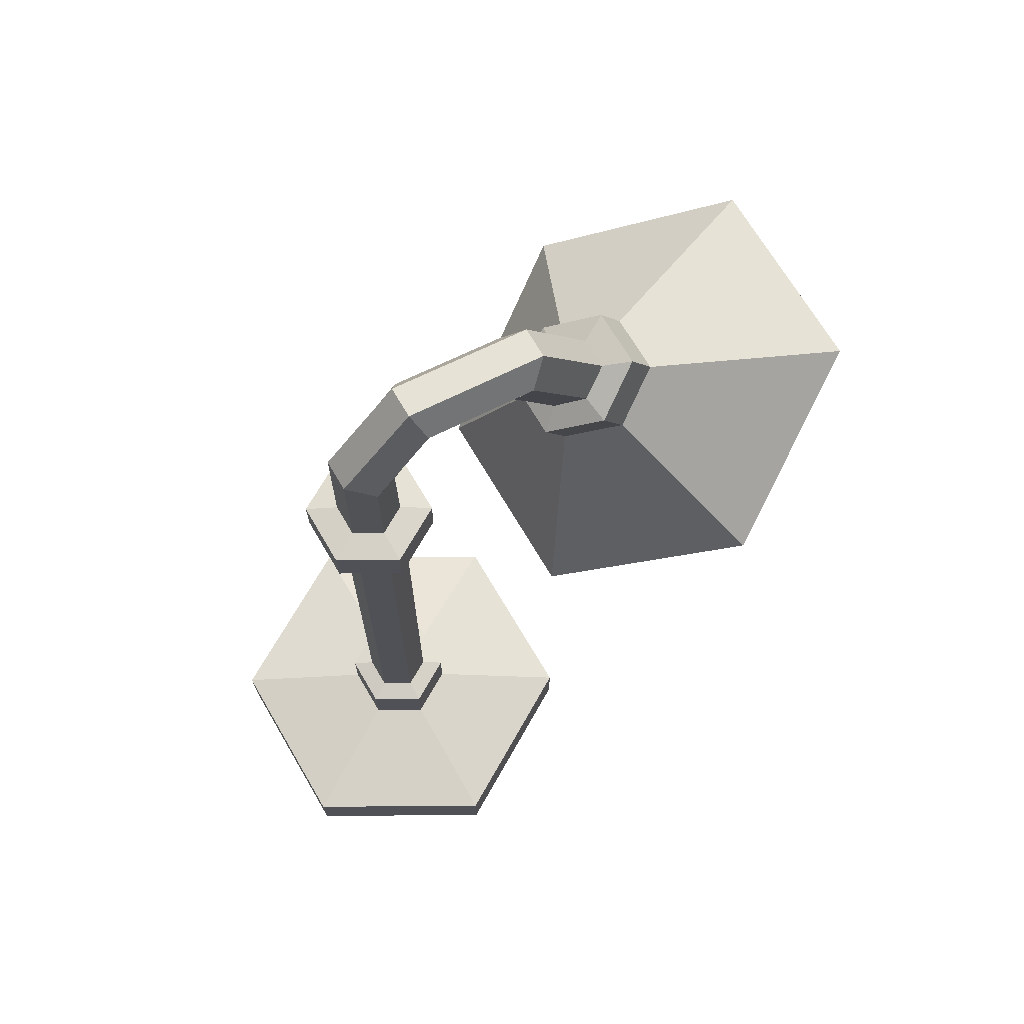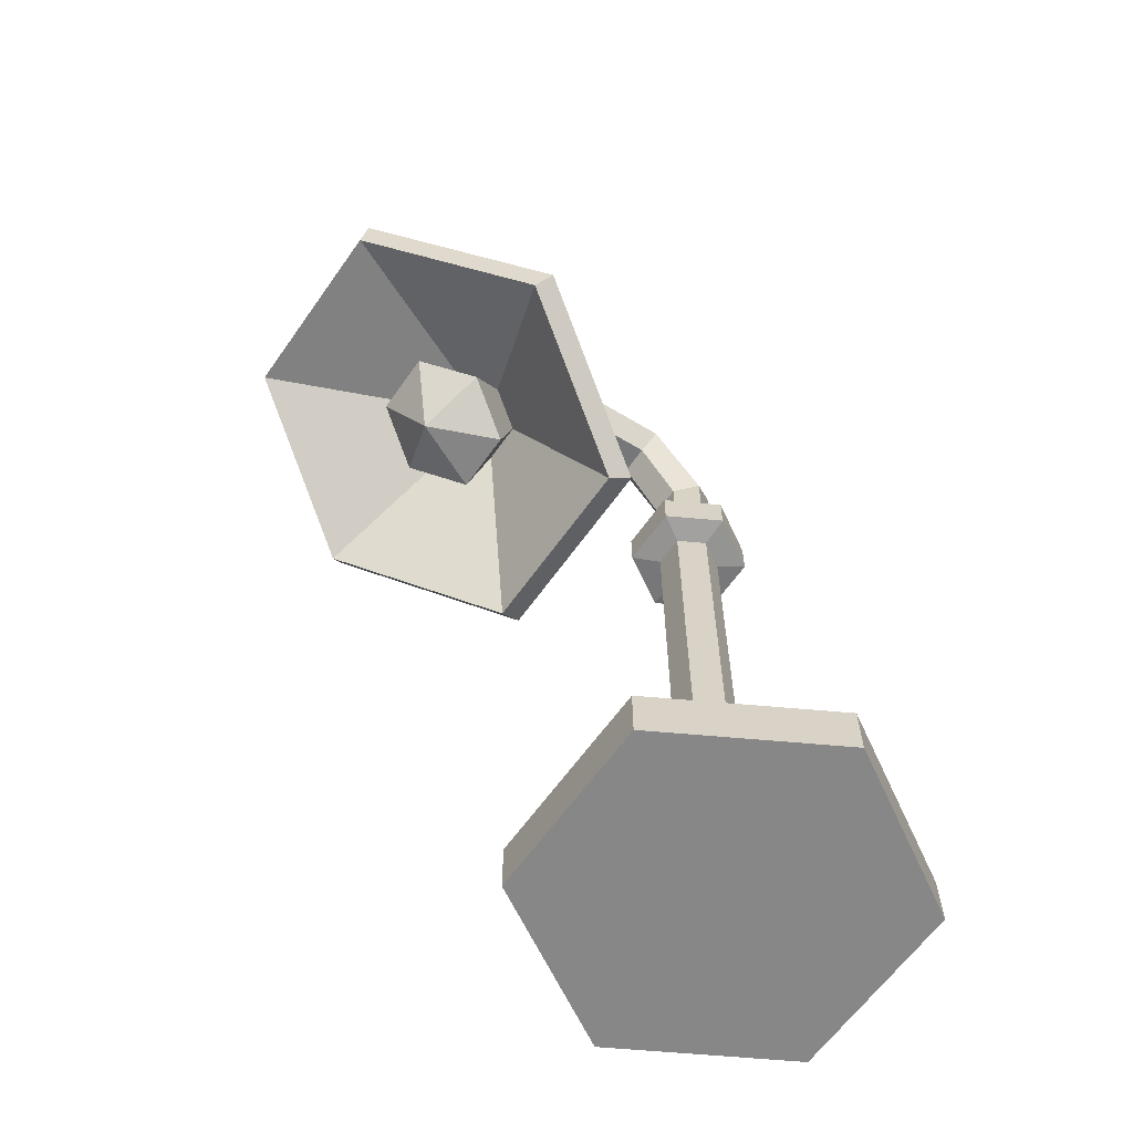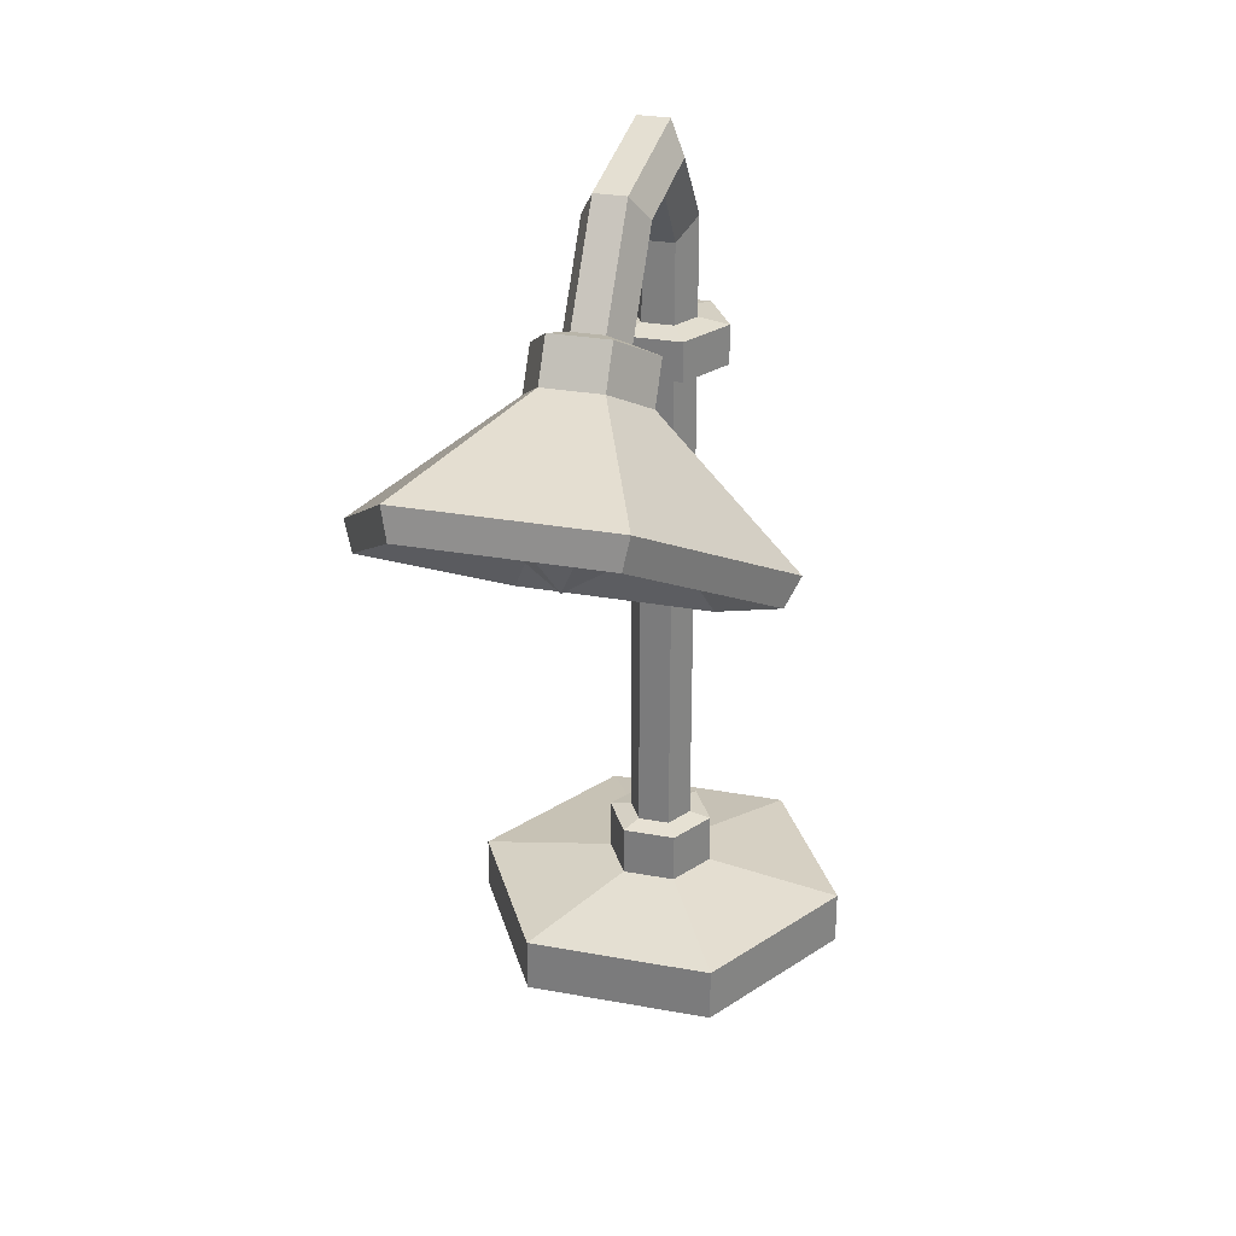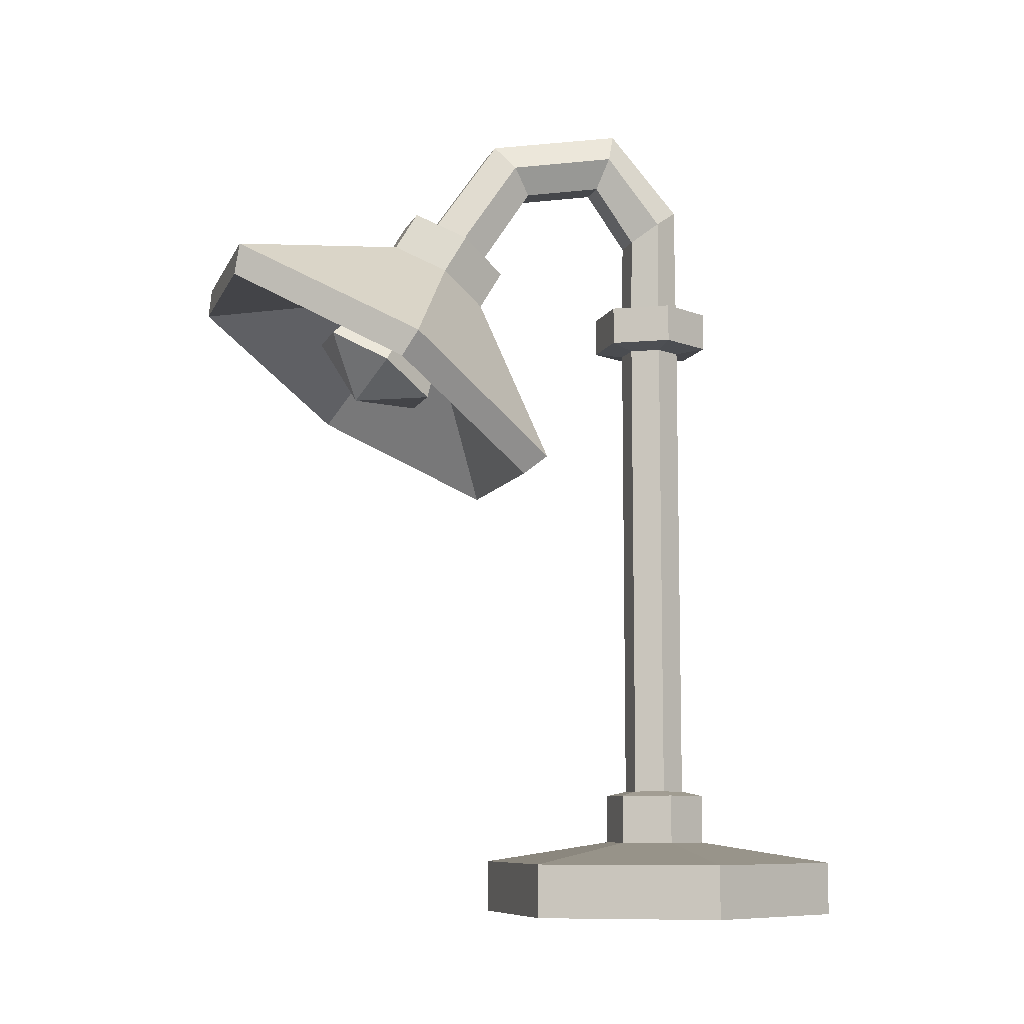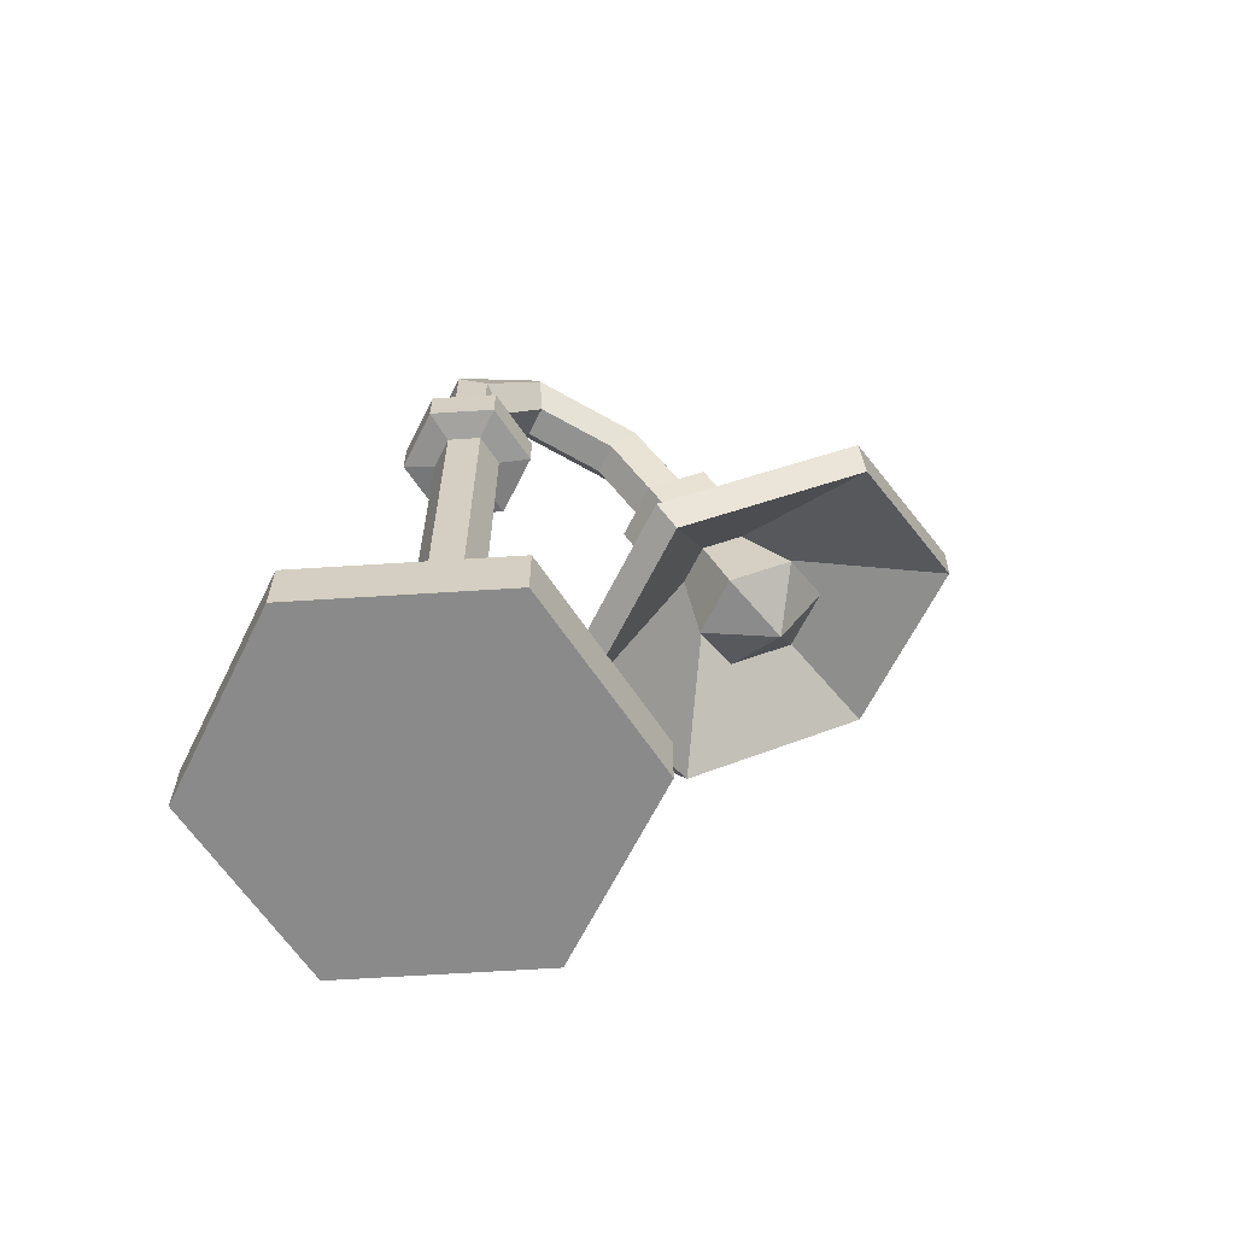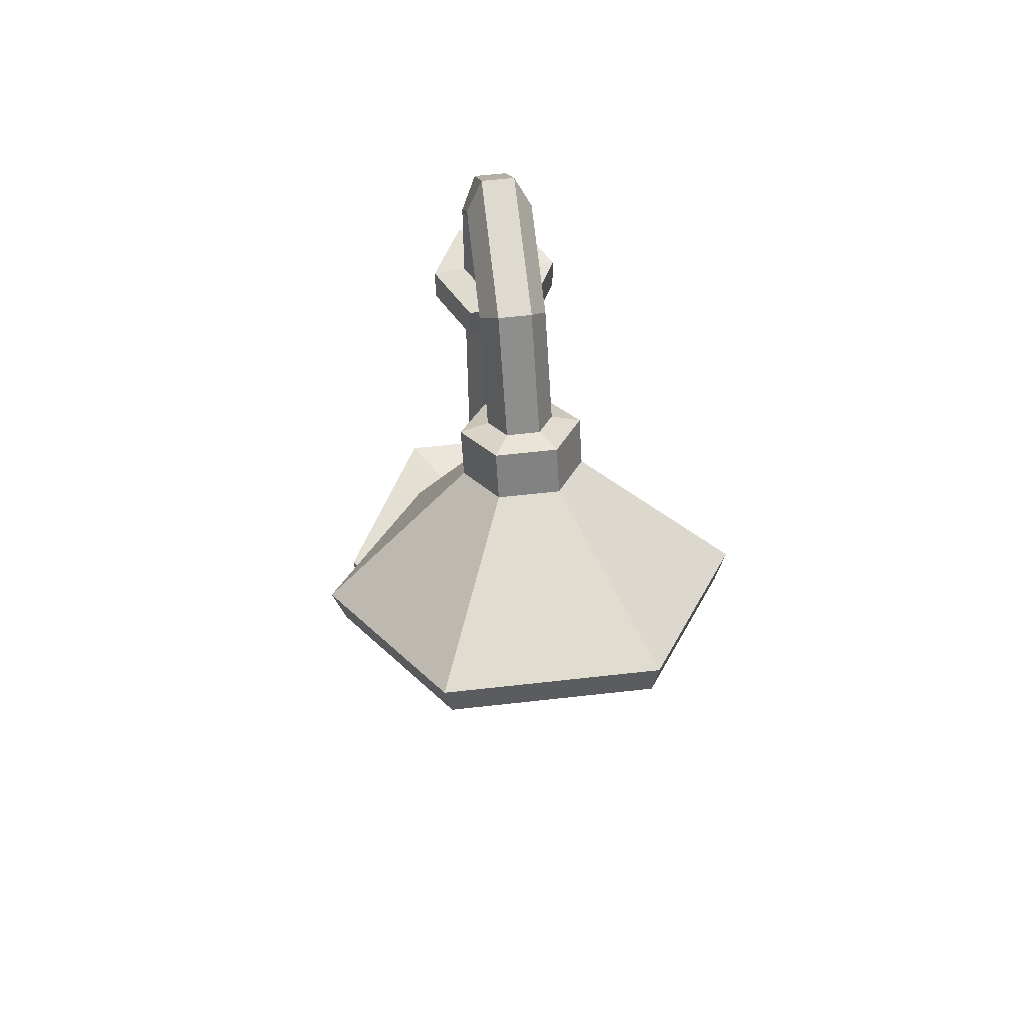
<metadata>
{"format":"obj","ext":"obj","renderer":"f3d","projection":"perspective","resolution":1024,"background":"white","views":[{"elev":69.5,"azim":-120.5,"up":"+Y"},{"elev":-62.6,"azim":54.8,"up":"+Y"},{"elev":28.3,"azim":15.5,"up":"+Y"},{"elev":-8.7,"azim":73.5,"up":"+Y"},{"elev":-63.5,"azim":-116.3,"up":"+Y"},{"elev":60.6,"azim":-6.6,"up":"+Y"}]}
</metadata>
<code>
v 5.211 0 -9.026
v -5.211 0 -9.026
v -10.42 0 -1e-06
v -5.211 0 9.026
v 5.211 0 9.026
v 10.42 0 0
v 5.211 3.005 -9.026
v -5.211 3.005 -9.026
v -10.42 3.005 -1e-06
v -5.211 3.005 9.026
v 5.211 3.005 9.026
v 10.42 3.005 0
v 0 0 0
v 1.464 4.178 -2.536
v -1.464 4.178 -2.536
v -2.928 4.178 -0
v -1.464 4.178 2.536
v 1.464 4.178 2.536
v 2.928 4.178 0
v 0.8673 34.46 -1.502
v -0.8673 34.46 -1.502
v -1.735 34.46 0
v -0.8673 34.46 1.502
v 0.8673 34.46 1.502
v 1.735 34.46 0
v 1.714 36.89 -2.969
v -1.714 36.89 -2.969
v -3.428 36.89 -0
v -1.714 36.89 2.969
v 1.714 36.89 2.969
v 3.428 36.89 0
v 1.714 34.71 -2.969
v -1.714 34.71 -2.969
v -3.428 34.71 -0
v -1.714 34.71 2.969
v 1.714 34.71 2.969
v 3.428 34.71 0
v 0.8597 37.13 -1.484
v -0.8597 37.13 -1.484
v -1.72 37.13 -0.000554
v -0.86 37.13 1.484
v 0.86 37.13 1.484
v 1.72 37.13 -0.000554
v 0.8582 43.6 -1.437
v -0.8582 43.6 -1.437
v -1.718 42.55 -0.005404
v -0.8594 41.48 1.416
v 0.8594 41.48 1.416
v 1.718 42.55 -0.005404
v 0.8574 48.22 2.631
v -0.8574 48.22 2.631
v -1.716 46.5 3.185
v -0.8584 44.77 3.733
v 0.8584 44.77 3.733
v 1.716 46.5 3.185
v 0.8558 46.79 10.38
v -0.8558 46.79 10.38
v -1.712 45.38 9.302
v -0.856 43.95 8.232
v 0.856 43.95 8.232
v 1.712 45.38 9.302
v 0.8535 41.44 14.11
v -0.8535 41.44 14.11
v -1.707 40.49 12.64
v -0.8538 39.53 11.17
v 0.8538 39.53 11.17
v 1.707 40.49 12.64
v 1.592 41.84 15.53
v -1.592 41.84 15.53
v -3.184 40.19 12.87
v -1.592 38.55 10.21
v 1.592 38.55 10.21
v 3.184 40.19 12.87
v 1.592 39.71 16.8
v -1.592 39.71 16.8
v -3.184 38.06 14.15
v -1.592 36.42 11.49
v 1.592 36.42 11.49
v 3.184 38.06 14.15
v 5.499 38.02 26.86
v -5.499 38.02 26.86
v -11 32.33 17.68
v -5.499 26.64 8.506
v 5.499 26.64 8.506
v 11 32.33 17.68
v 5.172 36.32 27.08
v -5.172 36.32 27.08
v -10.34 30.96 18.45
v -5.172 25.61 9.815
v 5.172 25.61 9.815
v 10.34 30.96 18.45
v 1.125 37.03 17.43
v -1.125 37.03 17.43
v -2.251 35.87 15.55
v -1.125 34.7 13.67
v 1.125 34.7 13.67
v 2.251 35.87 15.55
v 1.735 34.15 20.62
v -1.735 34.15 20.62
v 0 30.46 18.83
v -3.471 32.36 17.73
v -1.735 30.56 14.83
v 1.735 30.56 14.83
v 3.471 32.36 17.73
v 1.464 6.965 -2.536
v -1.464 6.965 -2.536
v -2.928 6.965 -0
v -1.464 6.965 2.536
v 1.464 6.965 2.536
v 2.928 6.965 0
v 0.8673 7.223 -1.502
v 1.735 7.223 0
v 0.8673 7.223 1.502
v -0.8673 7.223 1.502
v -1.735 7.223 0
v -0.8673 7.223 -1.502
f 1 2 8 7
f 2 3 9 8
f 3 4 10 9
f 4 5 11 10
f 5 6 12 11
f 6 1 7 12
f 2 1 13
f 3 2 13
f 4 3 13
f 5 4 13
f 6 5 13
f 1 6 13
f 98 99 100
f 99 101 100
f 101 102 100
f 102 103 100
f 103 104 100
f 104 98 100
f 7 8 15 14
f 8 9 16 15
f 9 10 17 16
f 10 11 18 17
f 11 12 19 18
f 12 7 14 19
f 32 33 27 26
f 33 34 28 27
f 34 35 29 28
f 35 36 30 29
f 36 37 31 30
f 37 32 26 31
f 105 106 116 111
f 106 107 115 116
f 107 108 114 115
f 108 109 113 114
f 109 110 112 113
f 110 105 111 112
f 20 21 33 32
f 21 22 34 33
f 22 23 35 34
f 23 24 36 35
f 24 25 37 36
f 25 20 32 37
f 26 27 39 38
f 27 28 40 39
f 28 29 41 40
f 29 30 42 41
f 30 31 43 42
f 31 26 38 43
f 38 39 45 44
f 39 40 46 45
f 40 41 47 46
f 41 42 48 47
f 42 43 49 48
f 43 38 44 49
f 44 45 51 50
f 45 46 52 51
f 46 47 53 52
f 47 48 54 53
f 48 49 55 54
f 49 44 50 55
f 50 51 57 56
f 51 52 58 57
f 52 53 59 58
f 53 54 60 59
f 54 55 61 60
f 55 50 56 61
f 56 57 63 62
f 57 58 64 63
f 58 59 65 64
f 59 60 66 65
f 60 61 67 66
f 61 56 62 67
f 62 63 69 68
f 63 64 70 69
f 64 65 71 70
f 65 66 72 71
f 66 67 73 72
f 67 62 68 73
f 68 69 75 74
f 69 70 76 75
f 70 71 77 76
f 71 72 78 77
f 72 73 79 78
f 73 68 74 79
f 74 75 81 80
f 75 76 82 81
f 76 77 83 82
f 77 78 84 83
f 78 79 85 84
f 79 74 80 85
f 80 81 87 86
f 81 82 88 87
f 82 83 89 88
f 83 84 90 89
f 84 85 91 90
f 85 80 86 91
f 86 87 93 92
f 87 88 94 93
f 88 89 95 94
f 89 90 96 95
f 90 91 97 96
f 91 86 92 97
f 92 93 99 98
f 93 94 101 99
f 94 95 102 101
f 95 96 103 102
f 96 97 104 103
f 97 92 98 104
f 14 15 106 105
f 15 16 107 106
f 16 17 108 107
f 17 18 109 108
f 18 19 110 109
f 19 14 105 110
f 112 111 20 25
f 113 112 25 24
f 114 113 24 23
f 115 114 23 22
f 116 115 22 21
f 111 116 21 20

</code>
